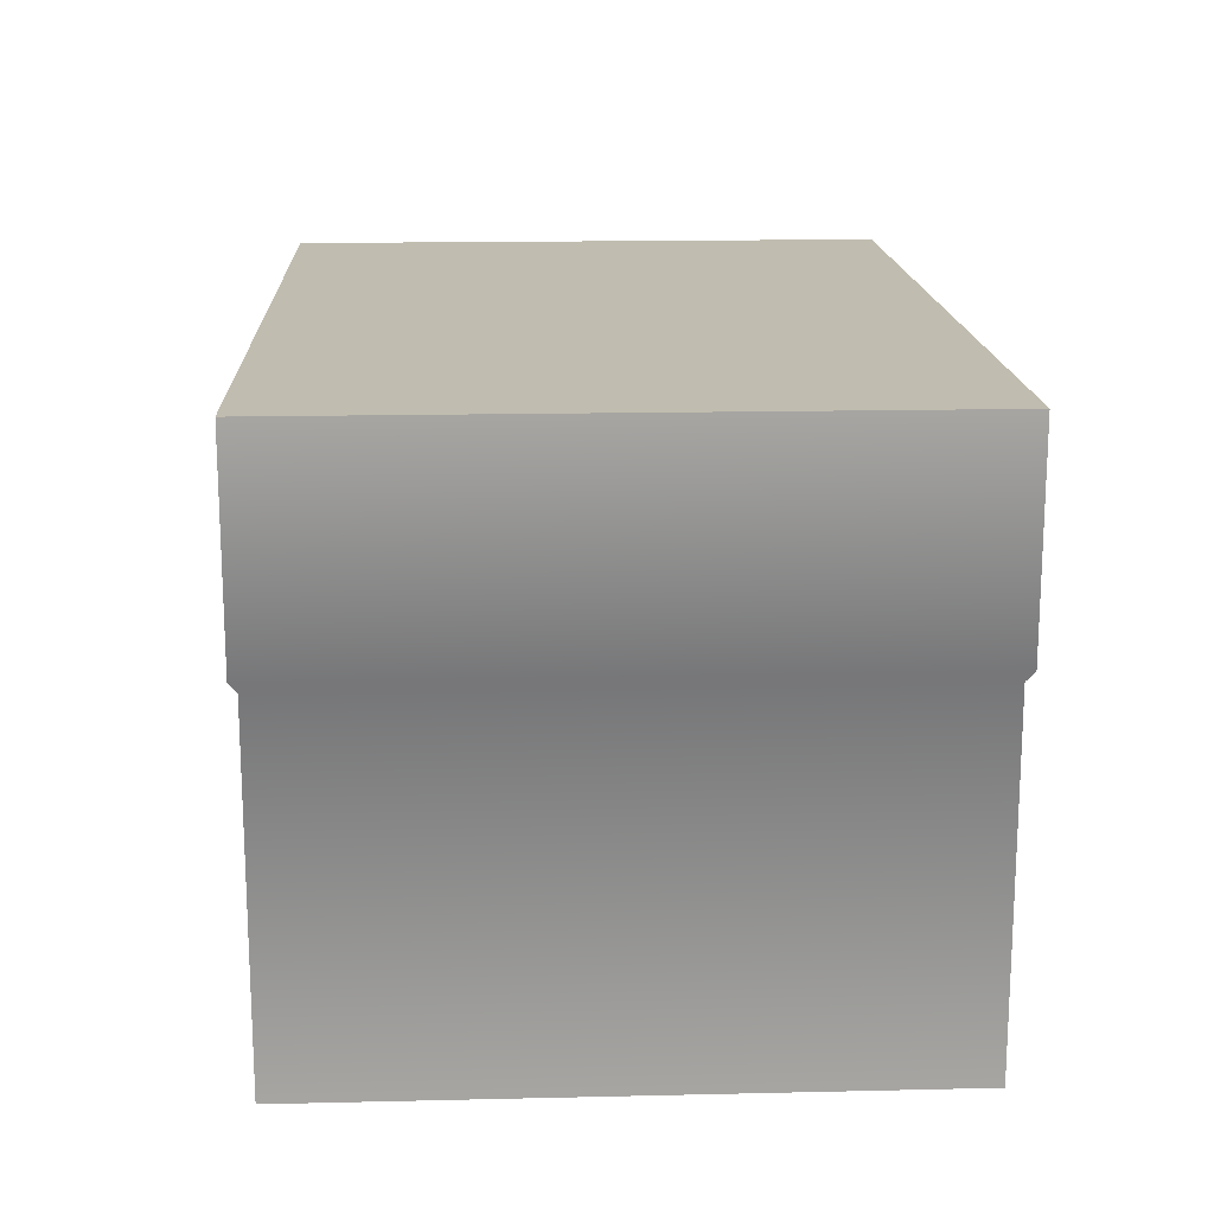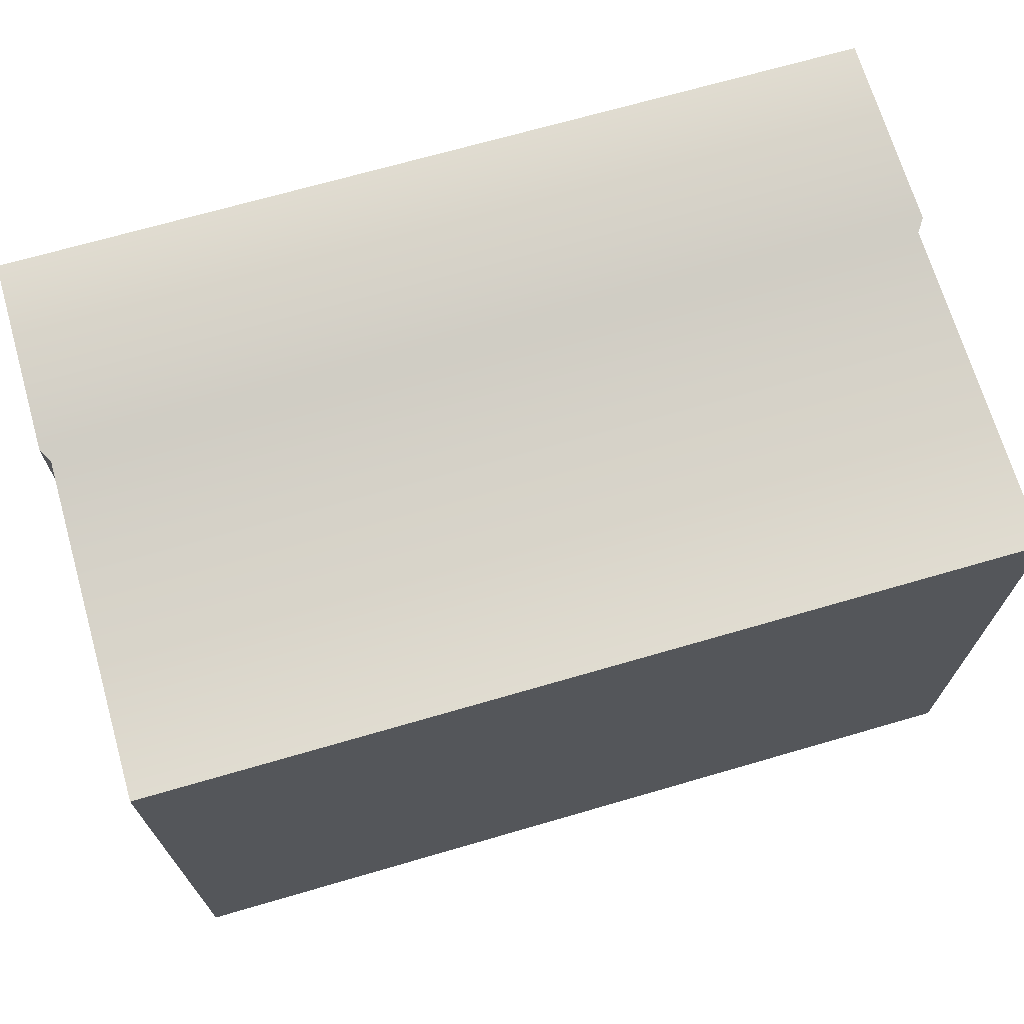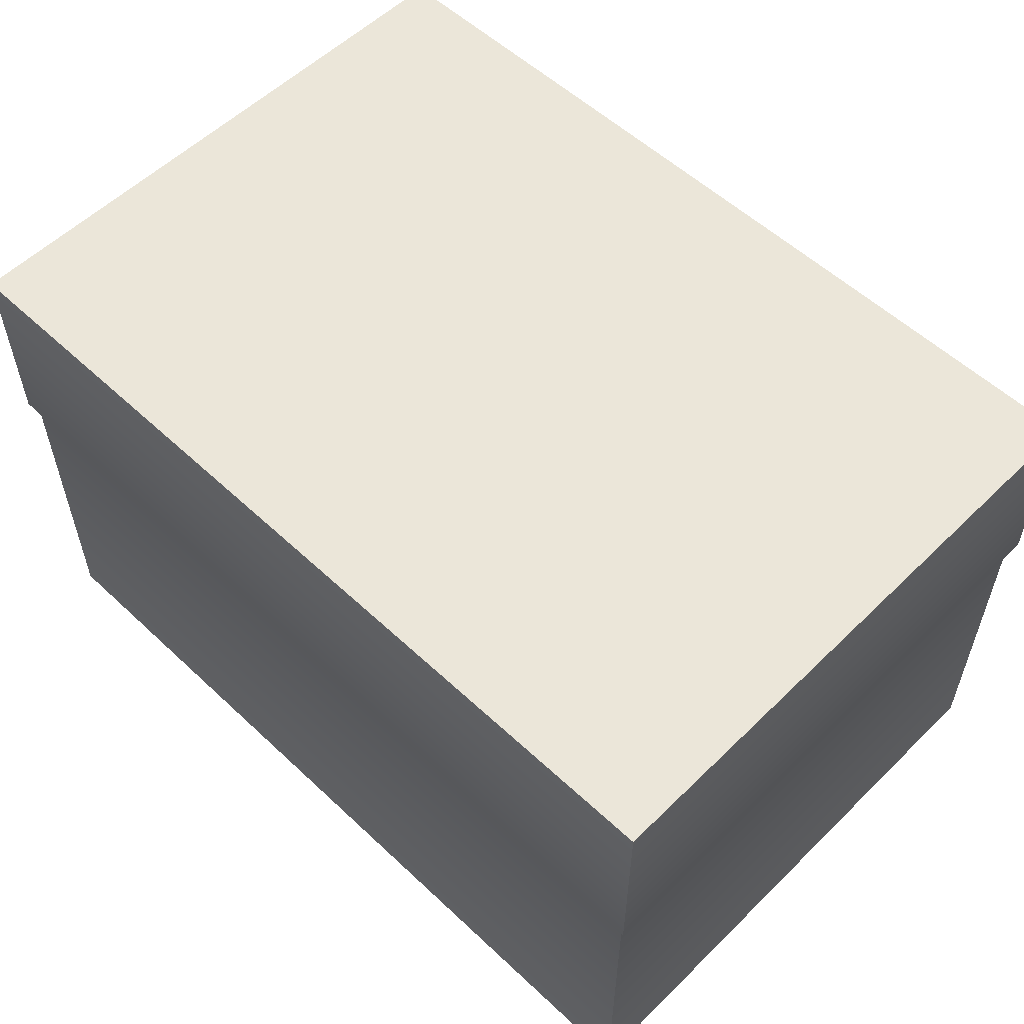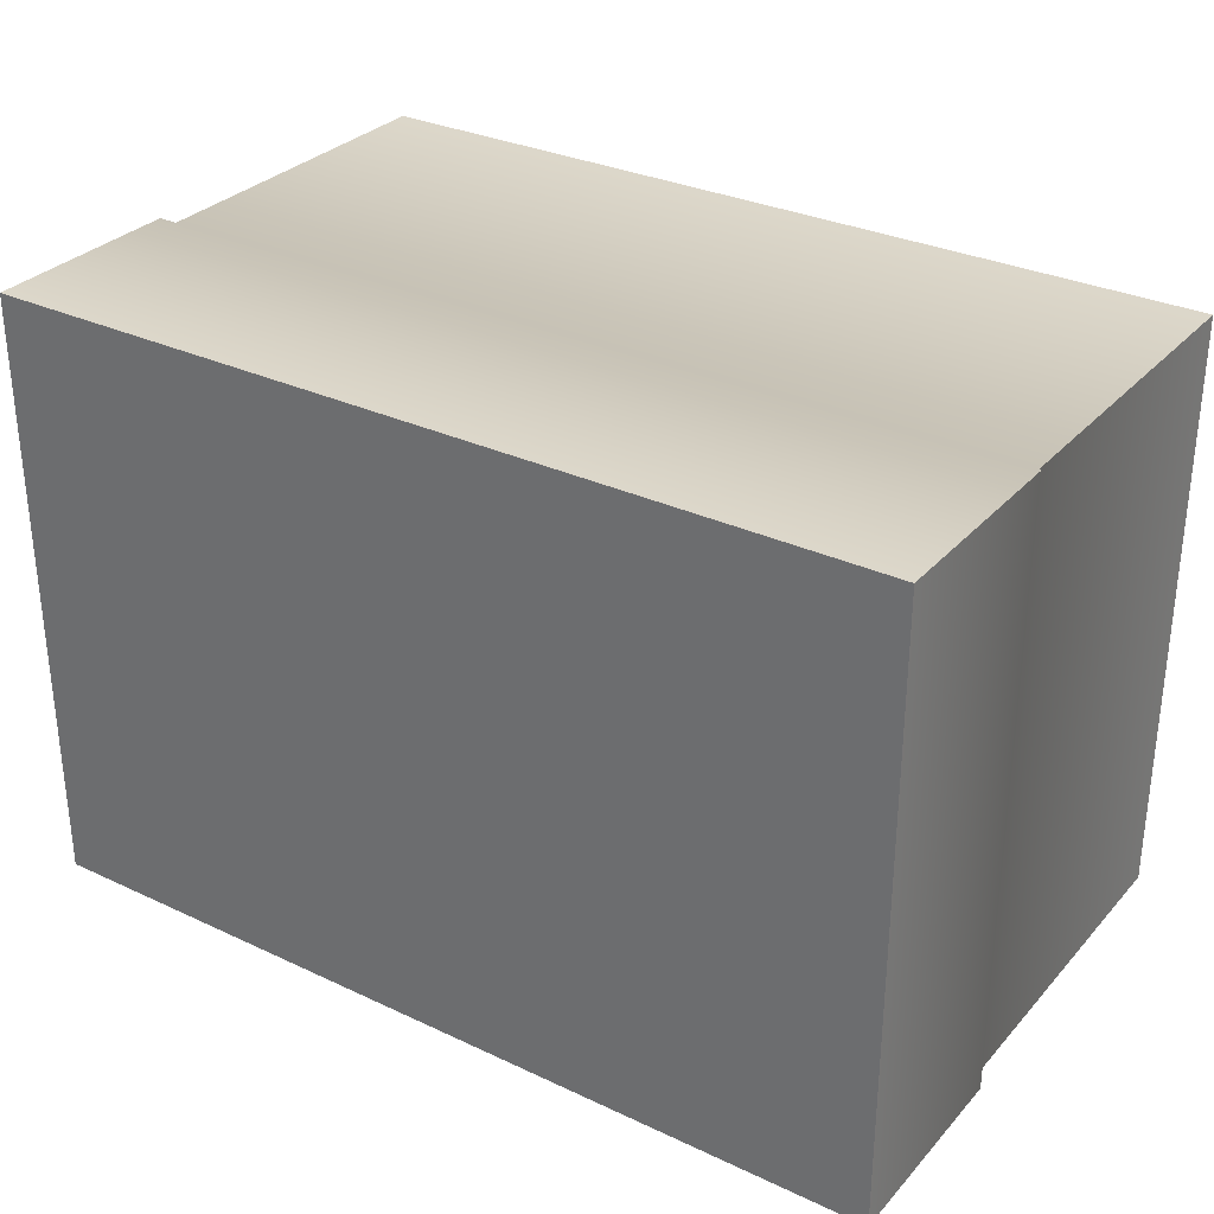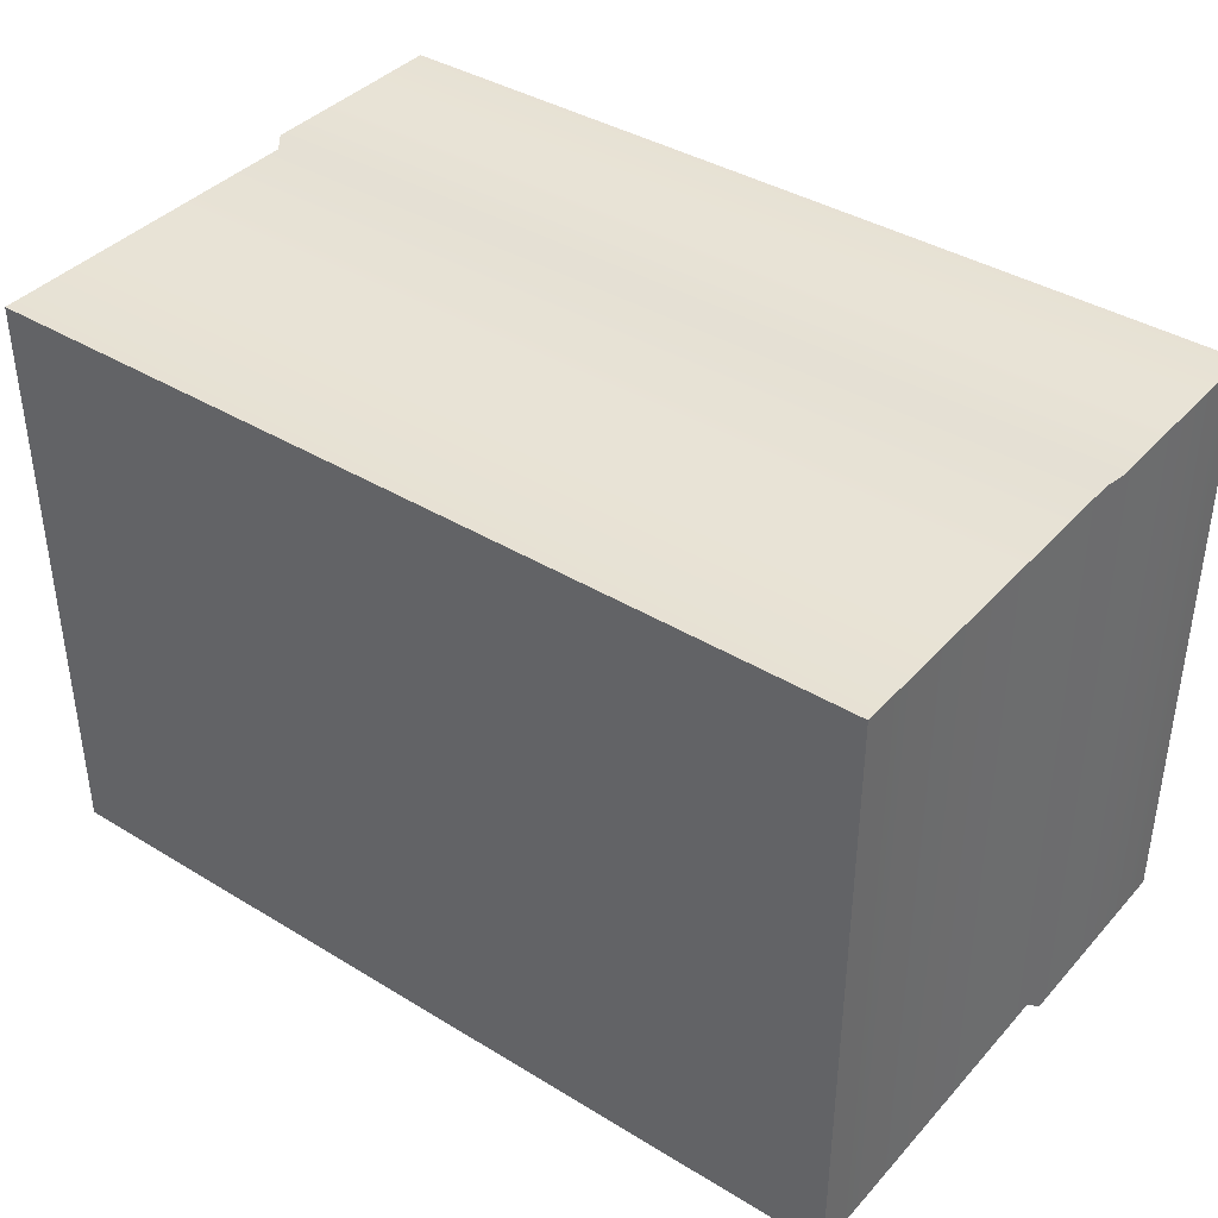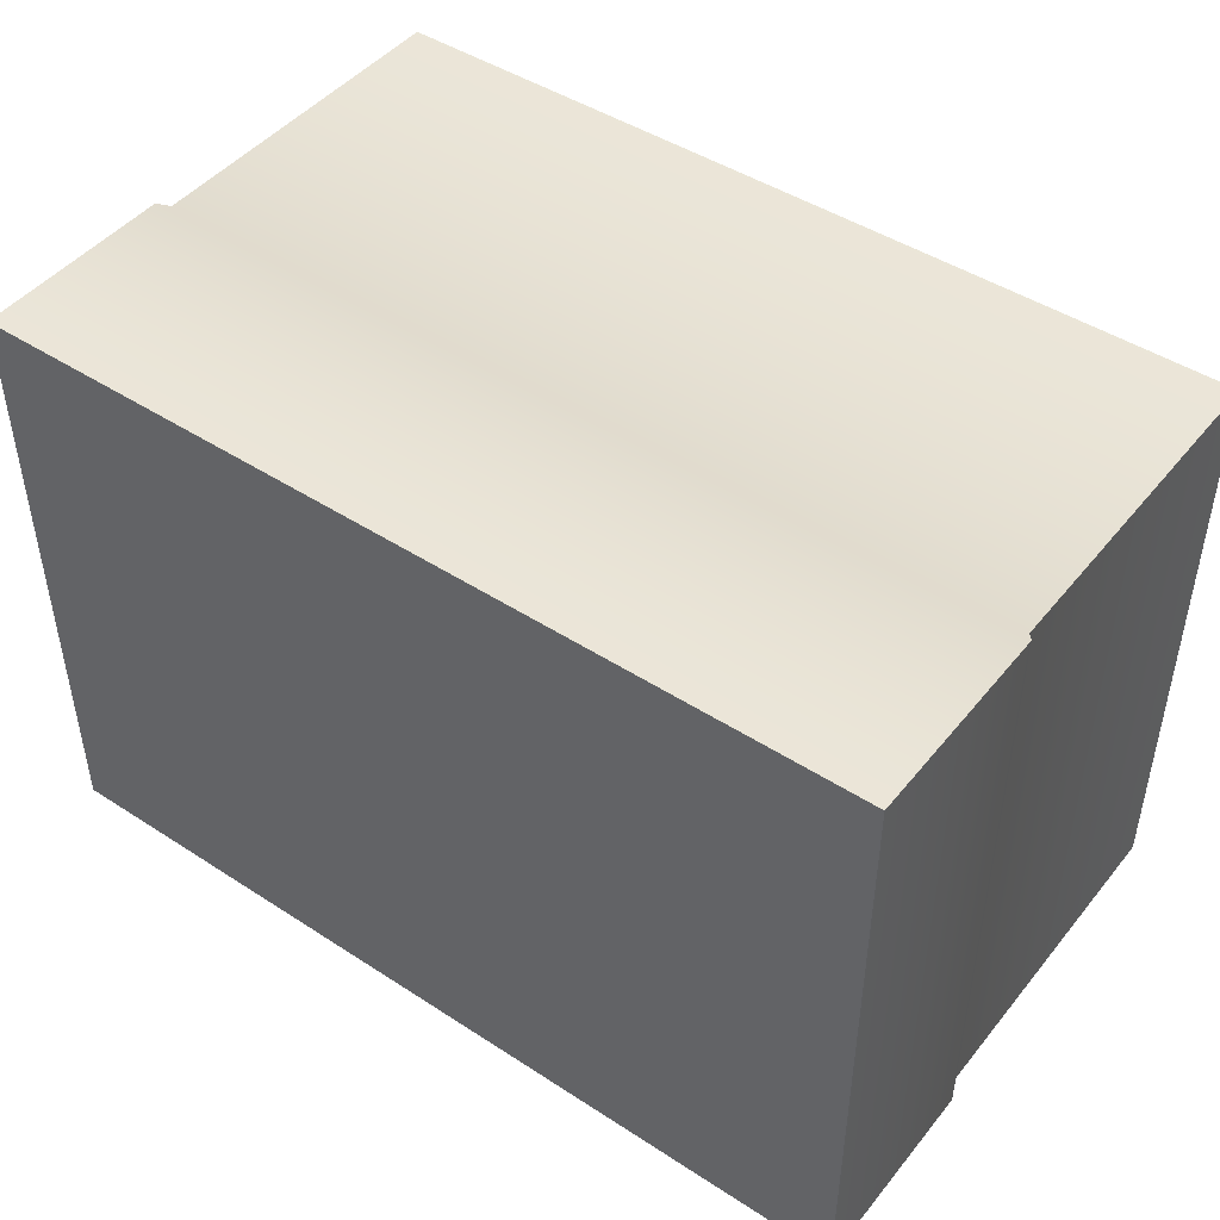
<metadata>
{"format":"obj","ext":"obj","renderer":"f3d","projection":"perspective","resolution":1024,"background":"white","views":[{"elev":16.3,"azim":87.3,"up":"+Y"},{"elev":69.5,"azim":-16.2,"up":"+Z"},{"elev":55.9,"azim":-135.6,"up":"+Y"},{"elev":30.9,"azim":-146.1,"up":"+Z"},{"elev":39.4,"azim":37.2,"up":"+Z"},{"elev":46.1,"azim":-143.4,"up":"+Z"}]}
</metadata>
<code>
o model.obj
v -4 5 -2.75
v -4 5 2.75
v 4 5 2.75
v 3.933 0 2.688
v -3.933 0 2.688
v -3.933 0 -2.688
v 4 5 -2.75
v 3.933 0 -2.688
v 4 3.175 2.75
v -4 3.175 2.75
v 4 3.175 -2.75
v -4 3.175 -2.75
v -3.933 3.074 2.688
v 3.933 3.074 -2.688
v 3.933 3.074 2.688
v -3.933 3.074 -2.688
v -4 5 -2.75
v -4 5 2.75
v 4 5 2.75
v 4 5 -2.75
v 3.933 0 2.688
v -3.933 0 2.688
v -3.933 0 -2.688
v 3.933 0 -2.688
v 4 3.175 2.75
v 4 5 2.75
v -4 5 2.75
v -4 3.175 2.75
v 3.933 3.074 2.688
v -3.933 3.074 2.688
v 3.933 0 2.688
v -3.933 0 2.688
v 4 5 -2.75
v 4 3.175 -2.75
v -4 3.175 -2.75
v -4 5 -2.75
v 3.933 3.074 -2.688
v -3.933 3.074 -2.688
v 3.933 0 -2.688
v -3.933 0 -2.688
g base
f 3 9 11 7
f 5 13 16 6
f 9 15 14 11
f 10 2 1 12
f 13 10 12 16
f 15 4 8 14
f 17 18 19 20
f 21 22 23 24
f 25 26 27 28
f 29 25 28 30
f 31 29 30 32
f 33 34 35 36
f 34 37 38 35
f 37 39 40 38

</code>
